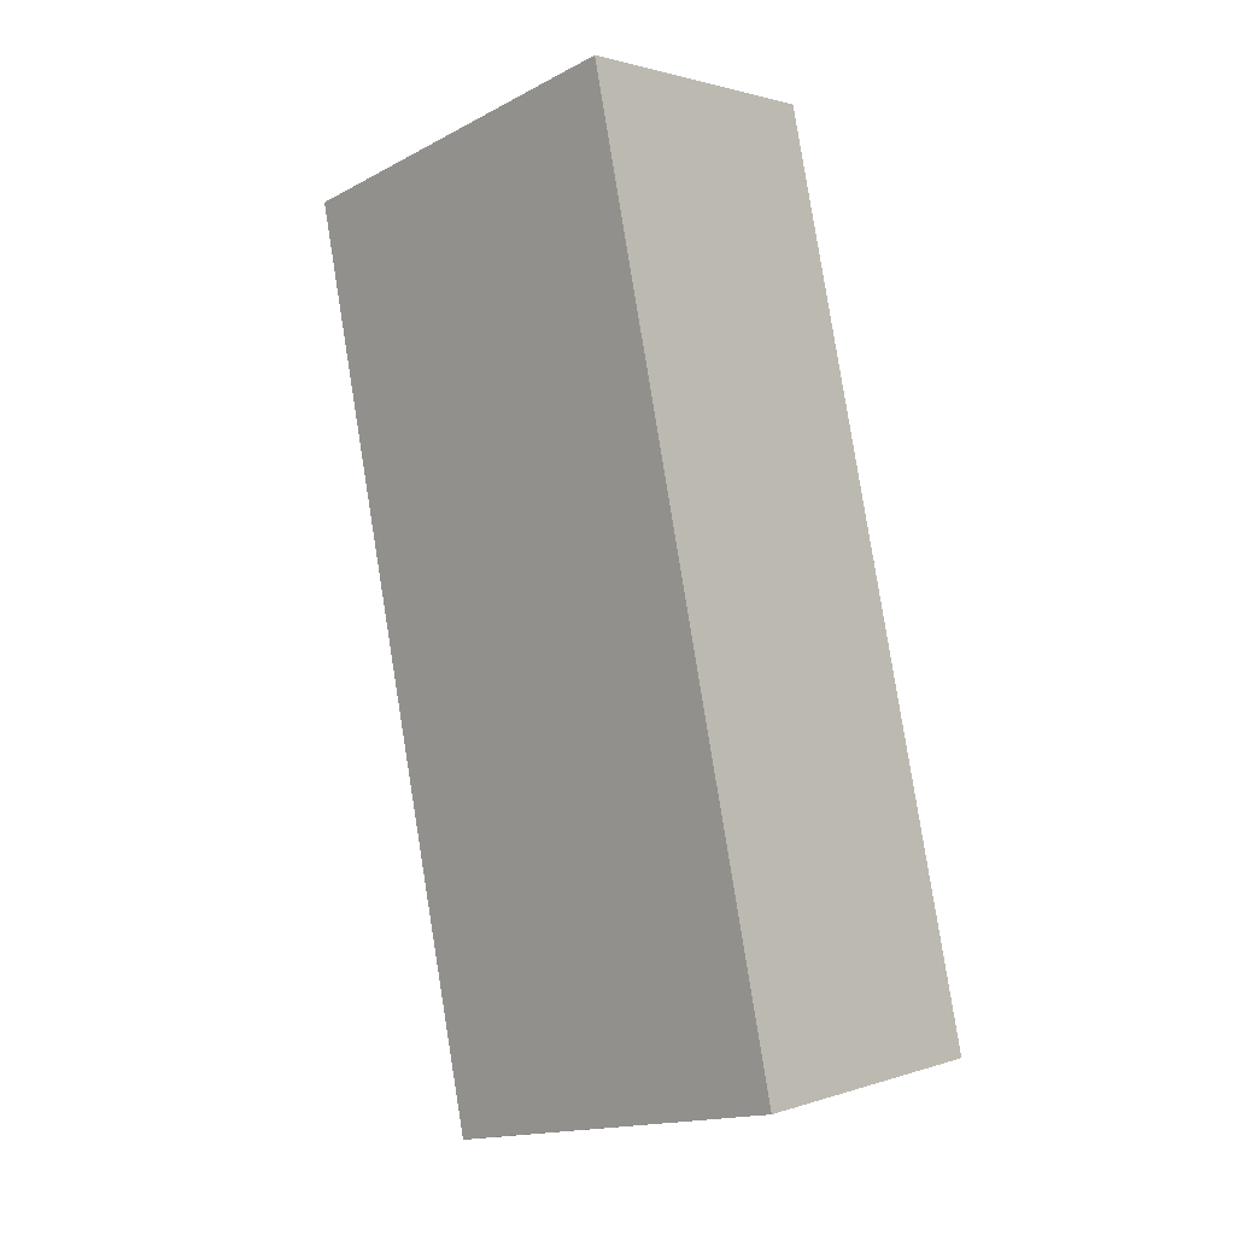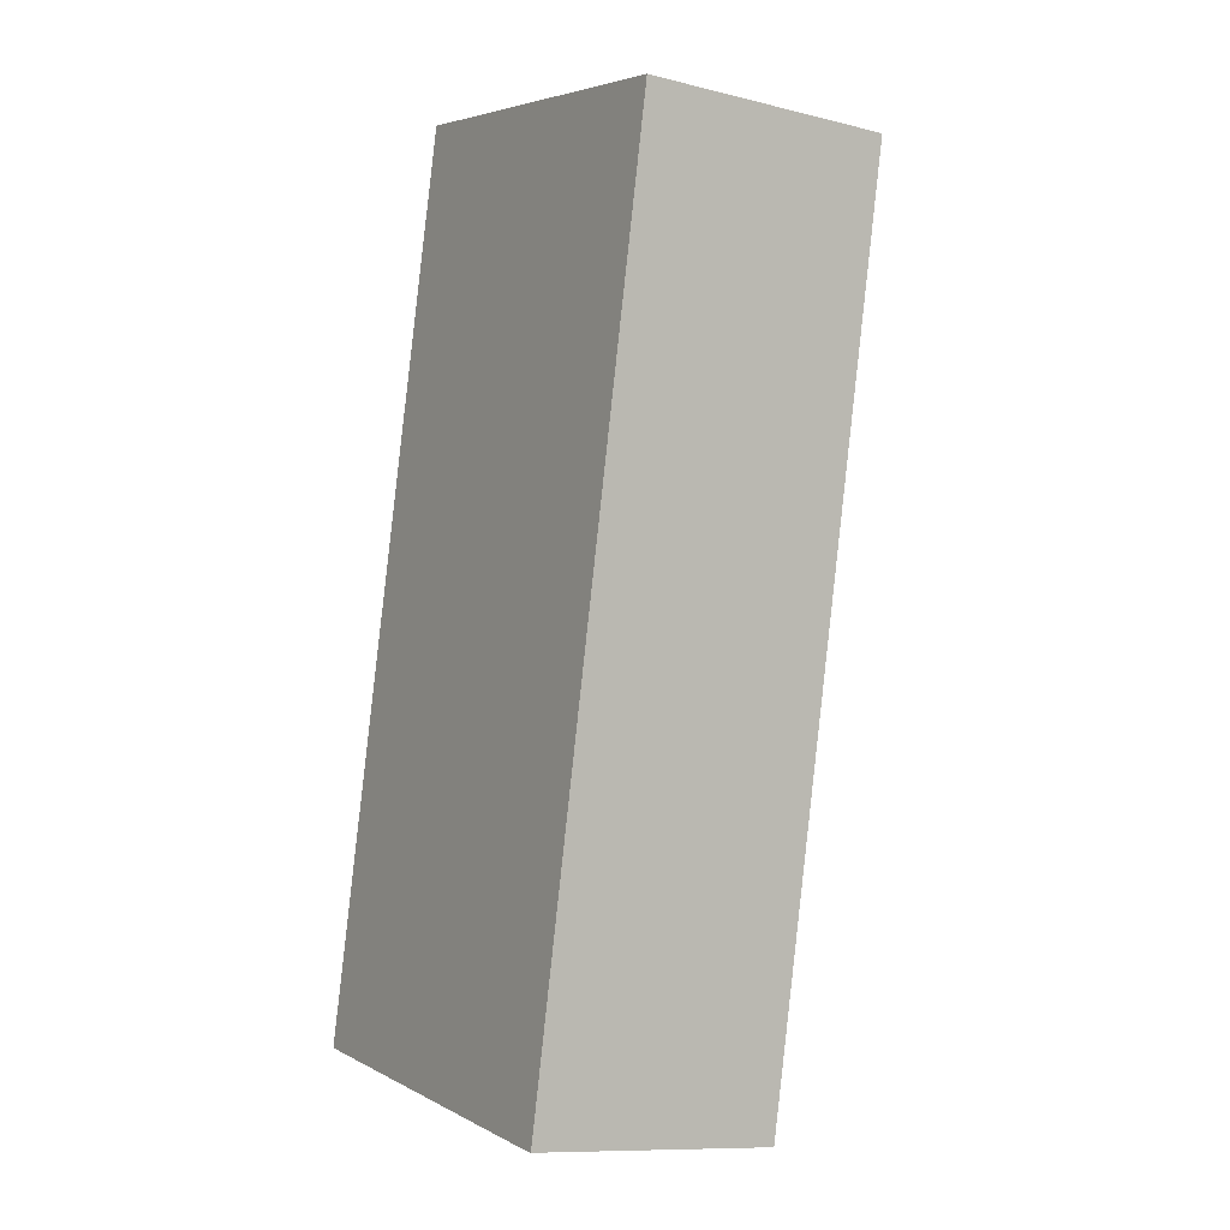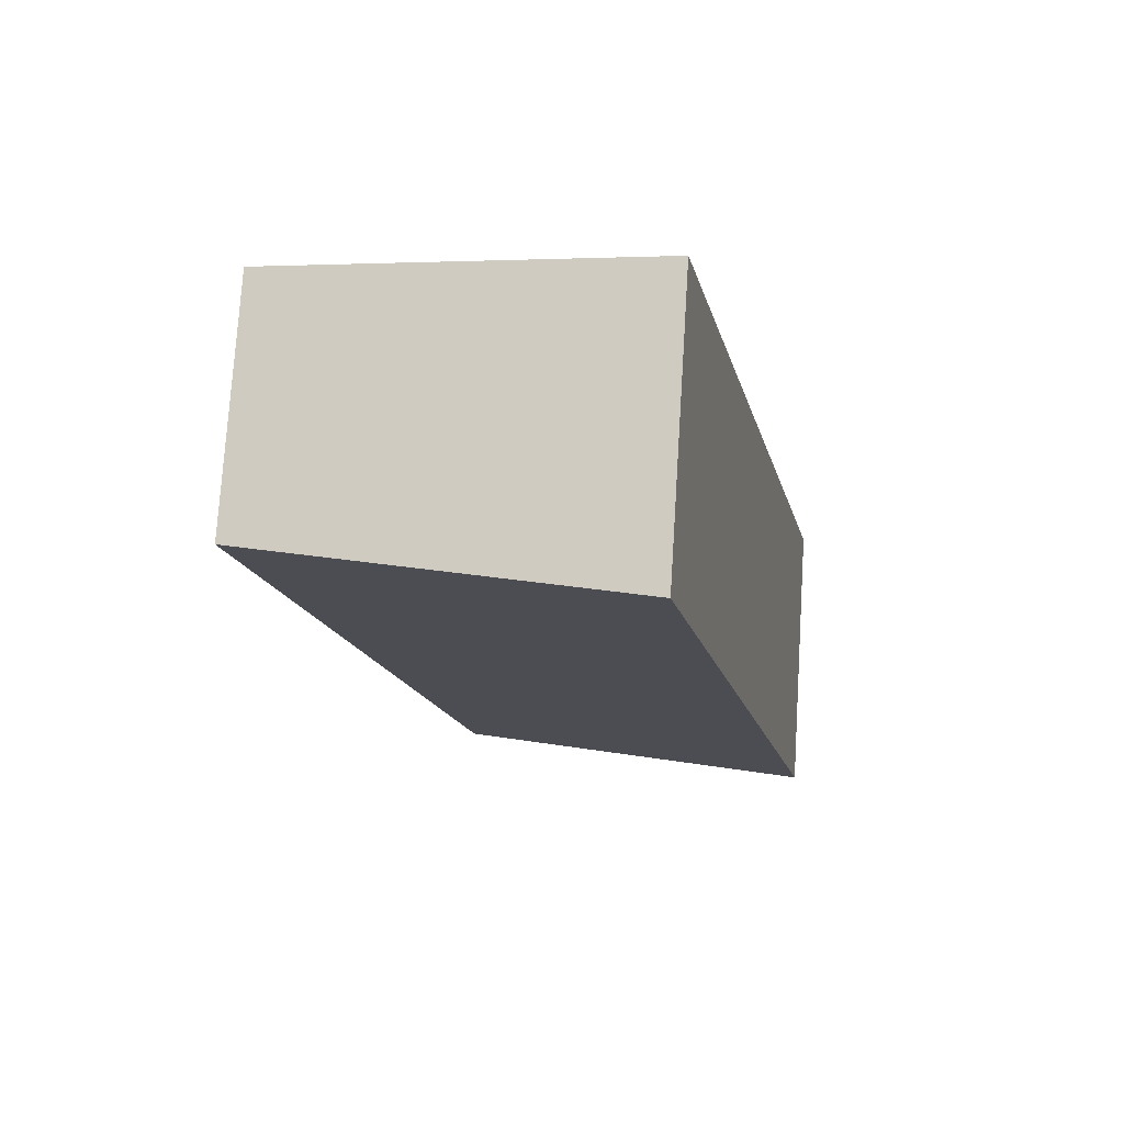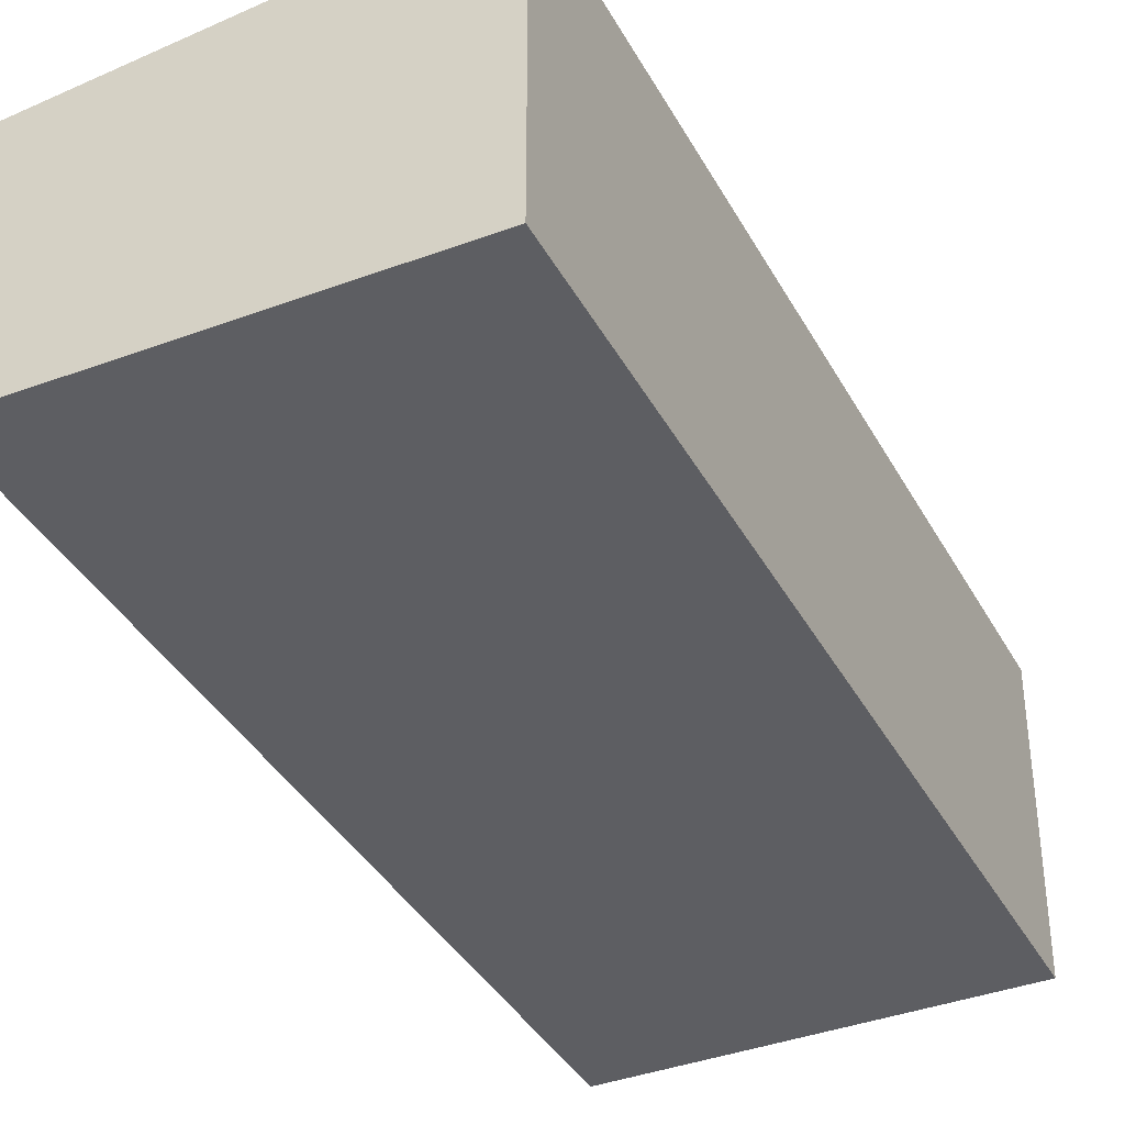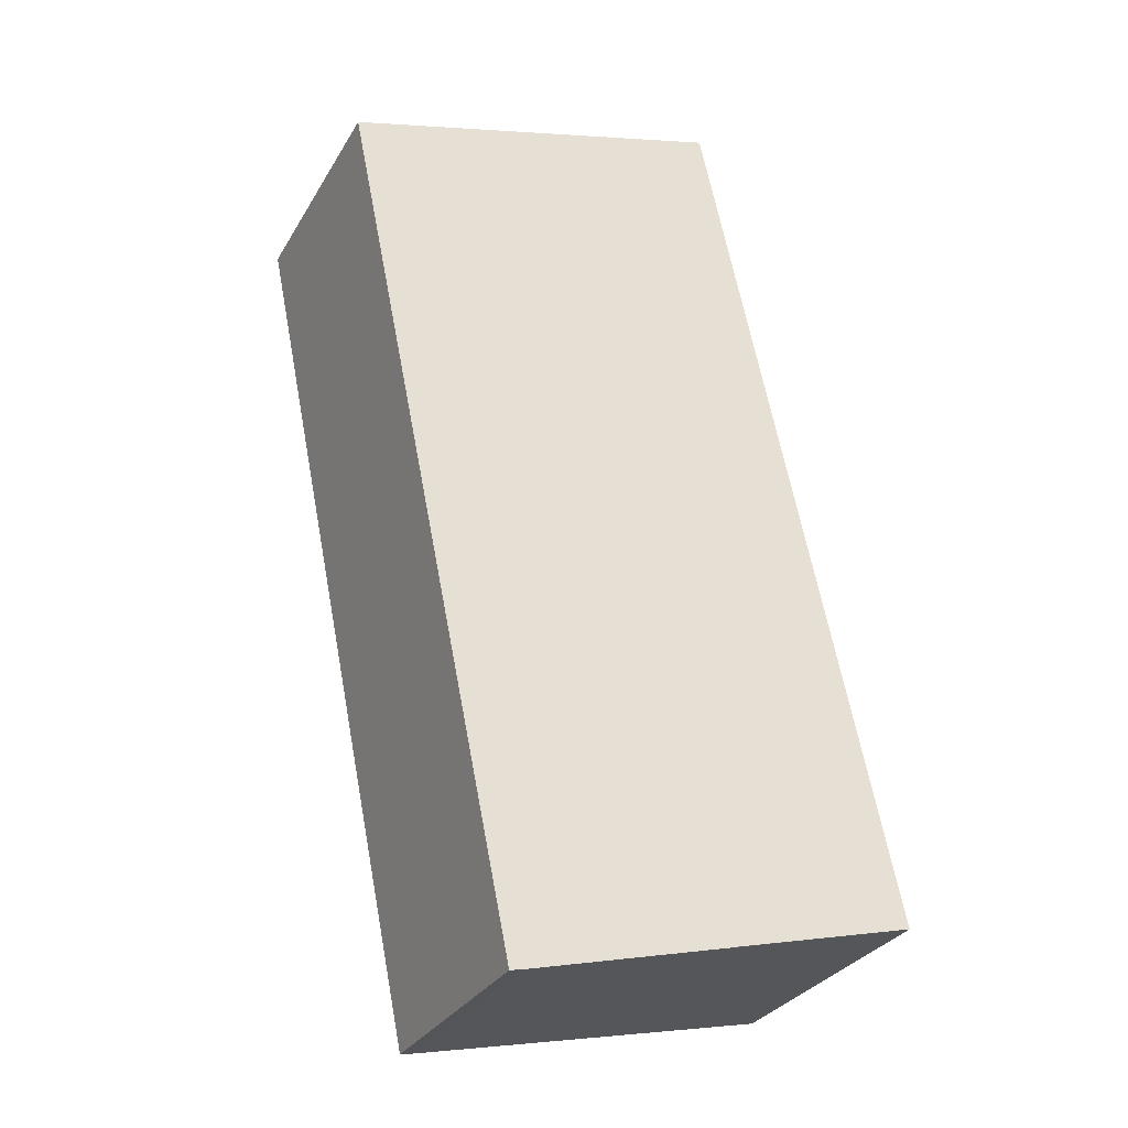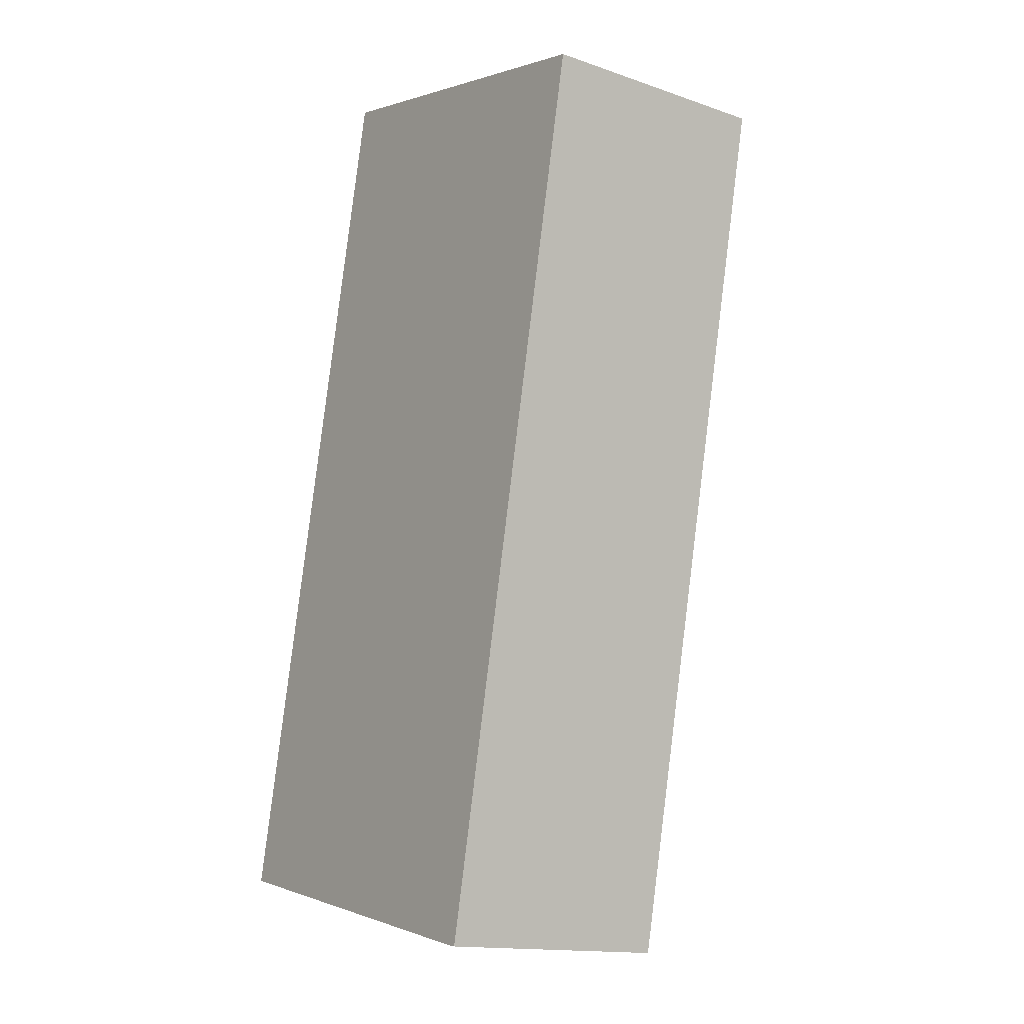
<metadata>
{"format":"obj","ext":"obj","renderer":"f3d","projection":"perspective","resolution":1024,"background":"white","views":[{"elev":1.3,"azim":-140.2,"up":"+Z"},{"elev":-10.5,"azim":58.1,"up":"+Z"},{"elev":76.0,"azim":-176.4,"up":"+Z"},{"elev":-38.4,"azim":-142.0,"up":"+Y"},{"elev":-30.8,"azim":154.3,"up":"+Z"},{"elev":-14.9,"azim":53.5,"up":"+Z"}]}
</metadata>
<code>
v  0 3.959 2.424e-16
v  7.739 3.377 10.86
v  5.248 3.377 -1.191
v  2.574 3.949 12.01
v  5.082 3.395 -1.16
v  0 0 0
v  5.082 7.103e-17 -1.16
v  5.248 7.293e-17 -1.191
v  2.574 -7.351e-16 12.01
v  7.739 -6.647e-16 10.86
g defaultobject
f 1 2 3
f 2 1 4
f 5 6 1
f 6 5 7
f 3 7 5
f 7 3 8
f 6 4 1
f 4 6 9
f 9 2 4
f 2 9 10
f 10 3 2
f 3 10 8
f 6 10 9
f 10 6 7
f 10 7 8

</code>
